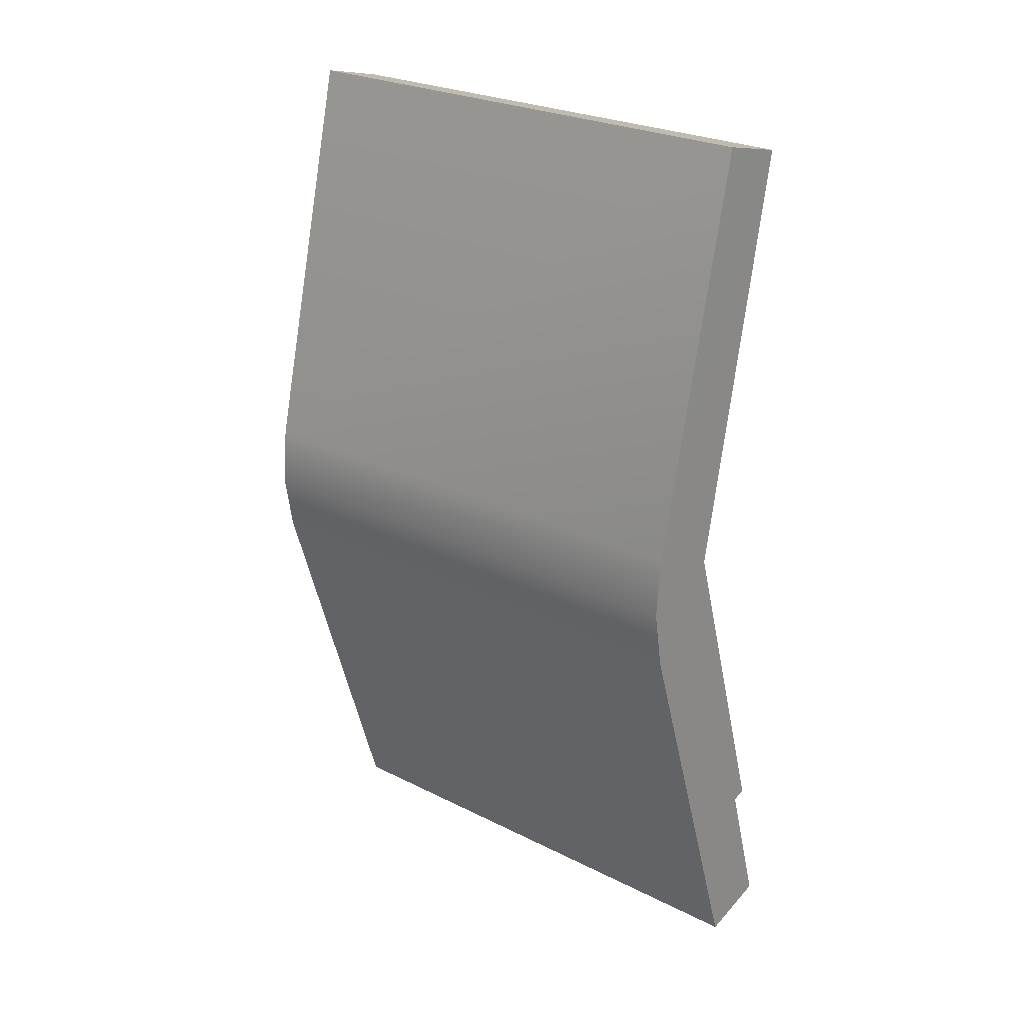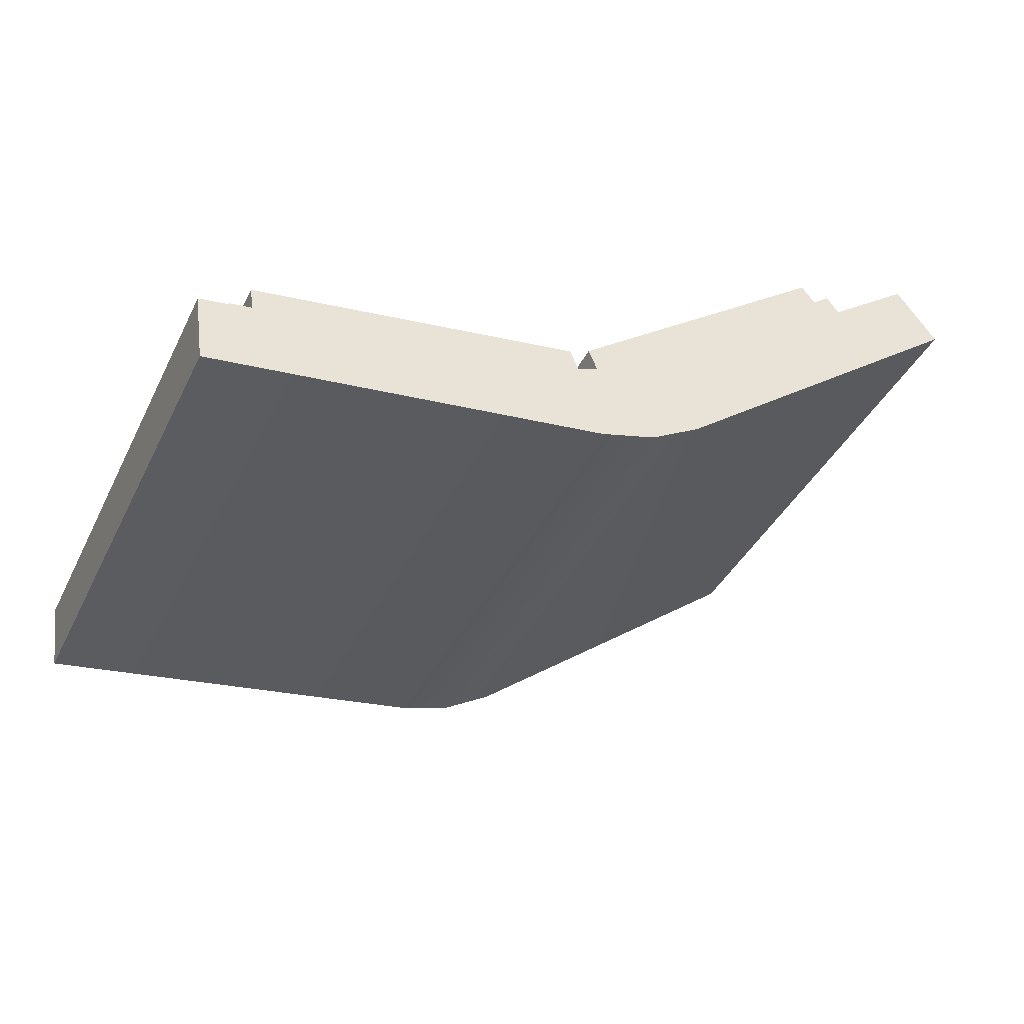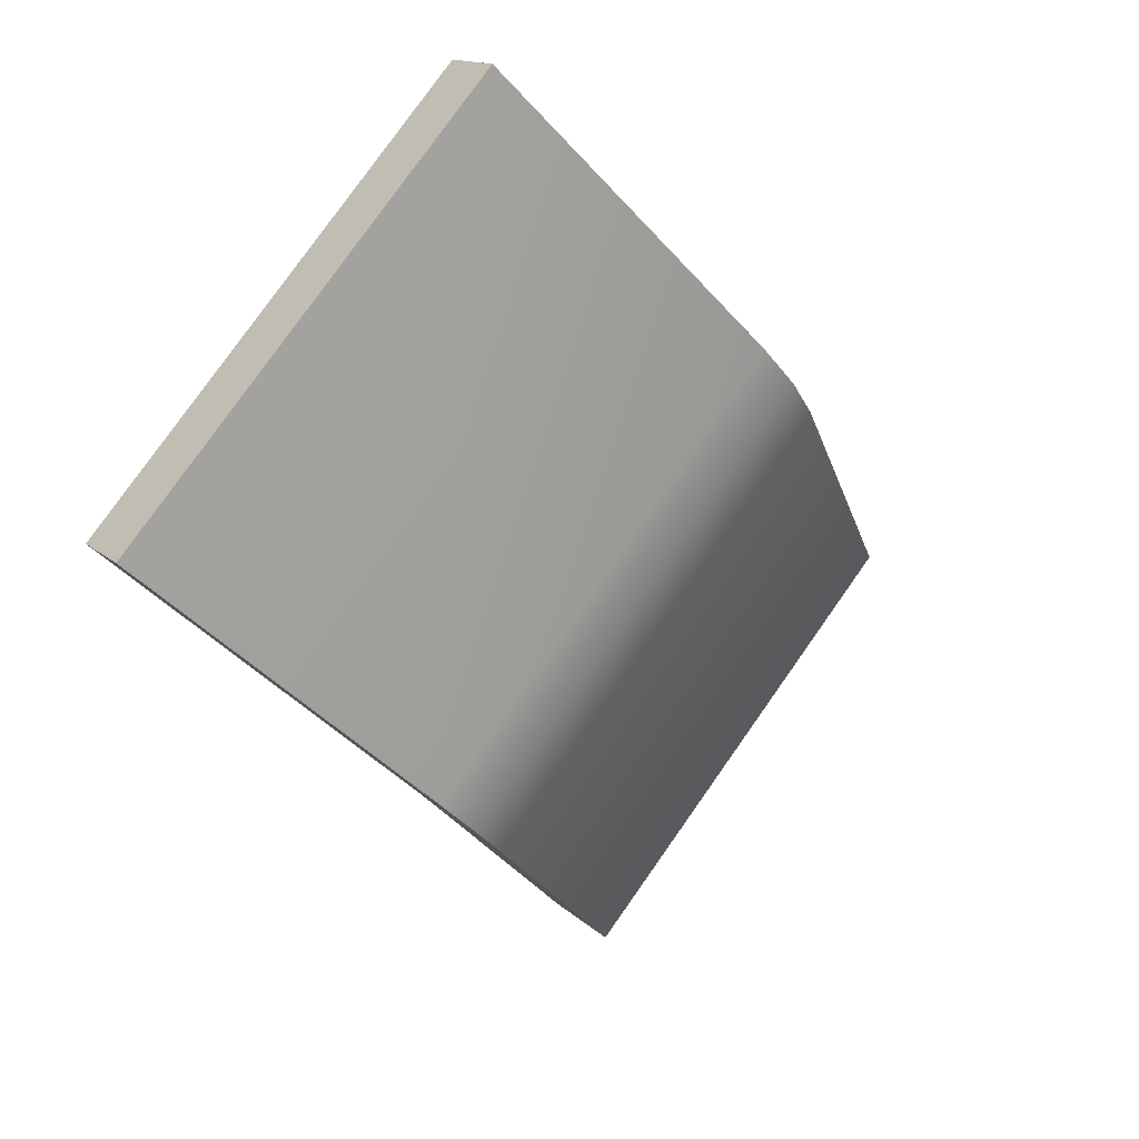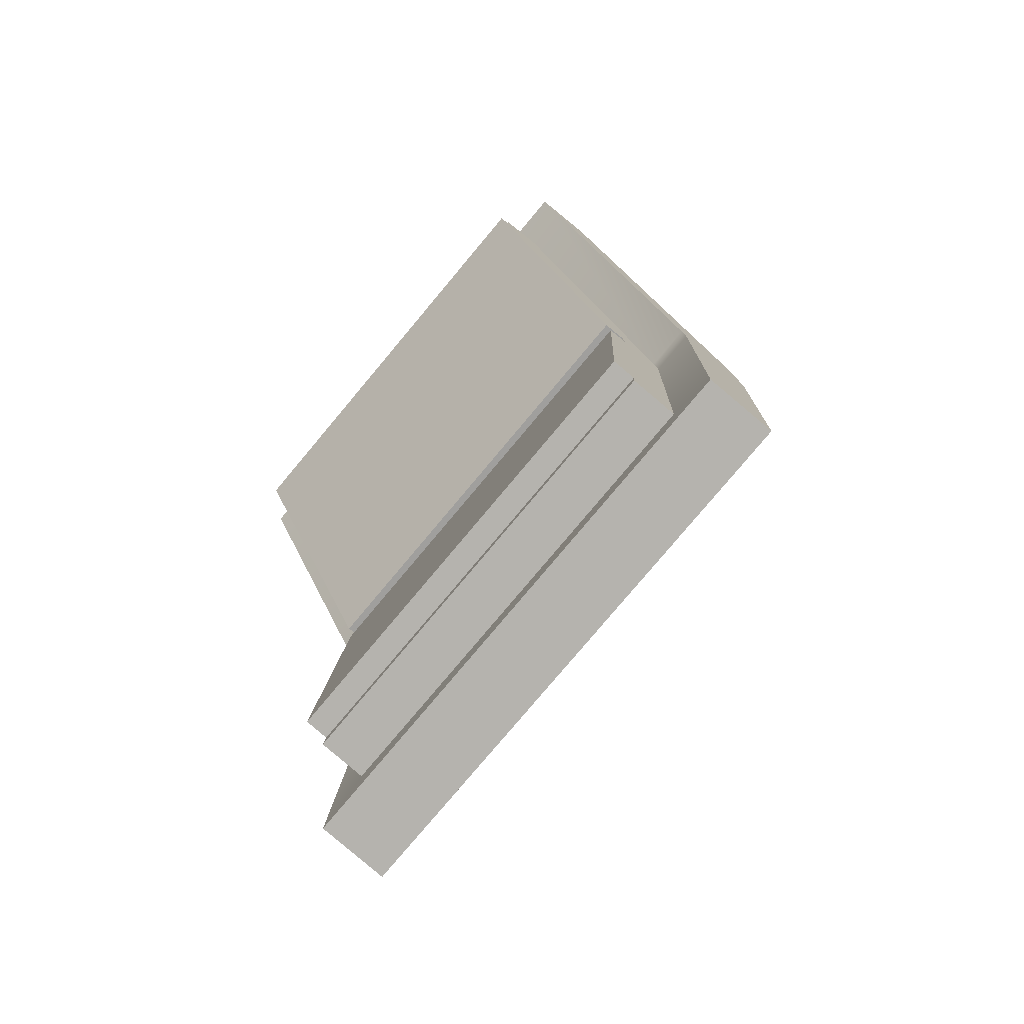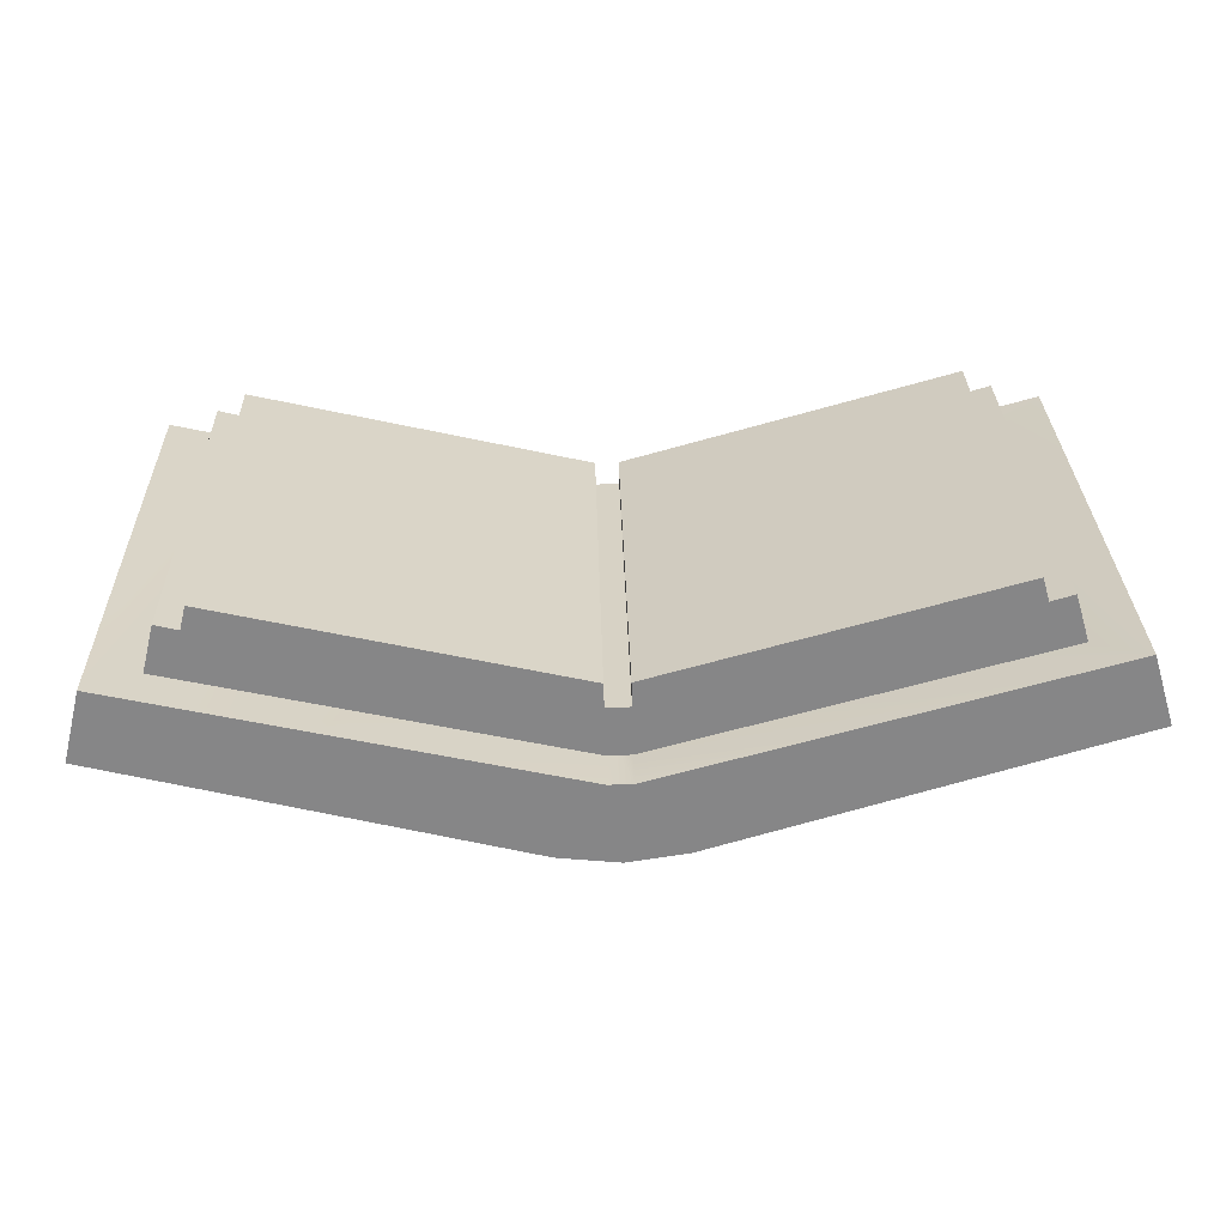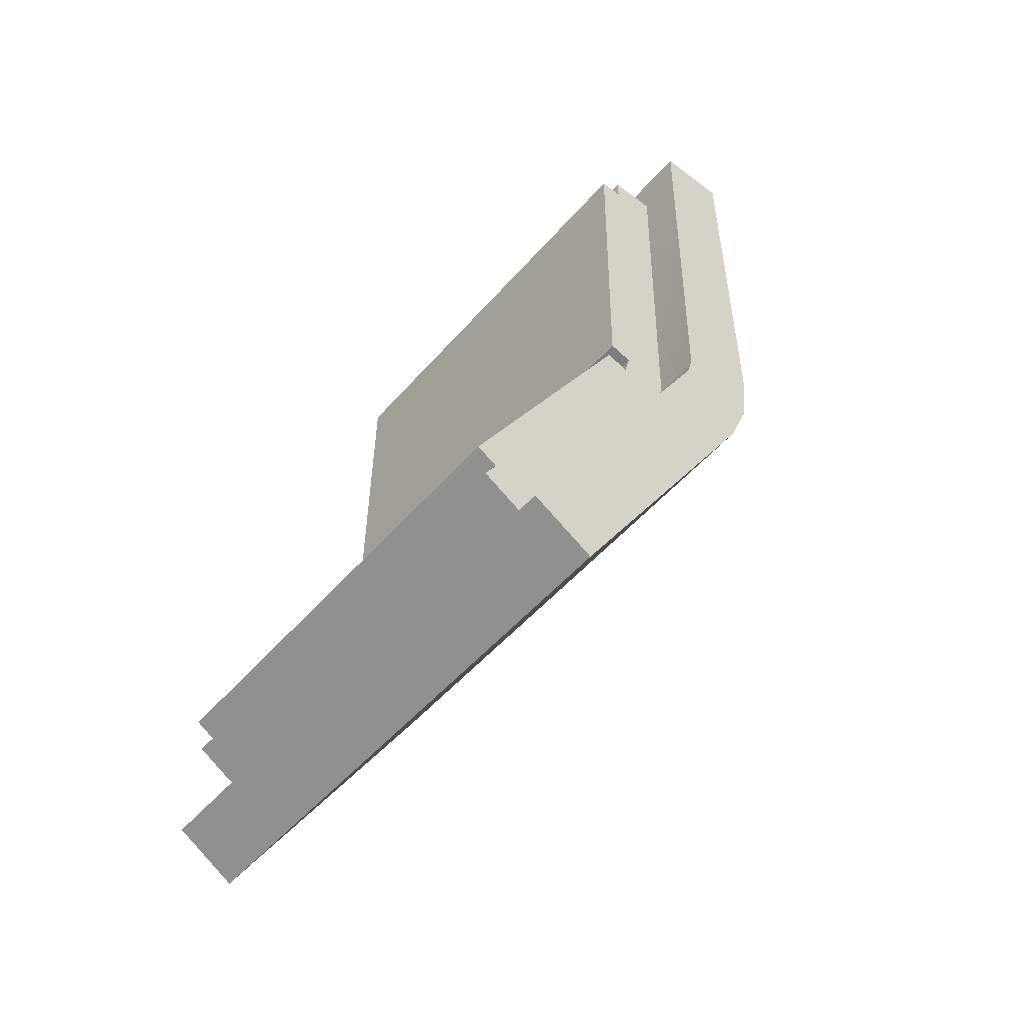
<metadata>
{"format":"obj","ext":"obj","renderer":"f3d","projection":"perspective","resolution":1024,"background":"white","views":[{"elev":-64.1,"azim":-88.5,"up":"+Y"},{"elev":6.6,"azim":147.6,"up":"+Y"},{"elev":-31.6,"azim":-62.7,"up":"+Z"},{"elev":18.9,"azim":-98.7,"up":"+Z"},{"elev":77.4,"azim":-2.0,"up":"+Z"},{"elev":28.9,"azim":-78.6,"up":"+Z"}]}
</metadata>
<code>
g magicbook_fireball_Mesh
v 0.4144 -0.968 1.313
v 0.6941 -0.6634 1.074
v 0.4146 -0.7215 1.024
v 0.6938 -0.9099 1.362
v 0.3734 -0.7255 1.021
v 0.3732 -0.972 1.309
v 0.3319 -0.9679 1.313
v 0.3321 -0.7215 1.024
v 0.05221 -0.9093 1.362
v 0.05236 -0.6629 1.074
v 0.3814 -0.8712 1.352
v 0.6206 -0.6218 1.153
v 0.6204 -0.8255 1.391
v 0.3816 -0.6677 1.113
v 0.3814 -0.9303 1.345
v 0.3732 -0.9089 1.32
v 0.3814 -0.9089 1.32
v 0.3732 -0.9303 1.345
v 0.3649 -0.9089 1.32
v 0.3649 -0.9303 1.345
v 0.06502 -0.873 1.394
v 0.09691 -0.858 1.363
v 0.09704 -0.6545 1.124
v 0.06517 -0.6266 1.105
v 0.3651 -0.6839 1.056
v 0.3651 -0.7053 1.081
v 0.3734 -0.7053 1.081
v 0.3734 -0.6839 1.056
v 0.3816 -0.7053 1.081
v 0.3816 -0.6839 1.056
v 0.1257 -0.8249 1.391
v 0.3651 -0.6677 1.113
v 0.3649 -0.8712 1.352
v 0.1258 -0.6214 1.153
v 0.681 -0.8735 1.393
v 0.6941 -0.6634 1.074
v 0.6938 -0.9099 1.362
v 0.6813 -0.6271 1.105
v 0.6492 -0.8586 1.363
v 0.6408 -0.6307 1.145
v 0.6494 -0.655 1.124
v 0.6406 -0.8343 1.383
v 0.3814 -0.8838 1.341
v 0.6204 -0.8255 1.391
v 0.6247 -0.8376 1.381
v 0.3814 -0.8712 1.352
v 0.1214 -0.8371 1.381
v 0.3649 -0.8712 1.352
v 0.3649 -0.8838 1.341
v 0.1257 -0.8249 1.391
v 0.3649 -0.9303 1.345
v 0.3319 -0.9679 1.313
v 0.06502 -0.873 1.394
v 0.05221 -0.9093 1.362
v 0.3732 -0.972 1.309
v 0.3732 -0.9303 1.345
v 0.3814 -0.9303 1.345
v 0.4144 -0.968 1.313
v 0.681 -0.8735 1.393
v 0.6938 -0.9099 1.362
v 0.06502 -0.873 1.394
v 0.05236 -0.6629 1.074
v 0.06517 -0.6266 1.105
v 0.05221 -0.9093 1.362
v 0.09691 -0.858 1.363
v 0.1056 -0.6302 1.145
v 0.1055 -0.8338 1.384
v 0.09704 -0.6545 1.124
v 0.3649 -0.8712 1.352
v 0.3651 -0.6802 1.103
v 0.3649 -0.8838 1.341
v 0.3651 -0.6677 1.113
v 0.3814 -0.8712 1.352
v 0.3816 -0.6802 1.103
v 0.3816 -0.6677 1.113
v 0.3814 -0.8838 1.341
v 0.3816 -0.6802 1.103
v 0.6206 -0.6218 1.153
v 0.3816 -0.6677 1.113
v 0.6249 -0.634 1.142
v 0.1215 -0.6335 1.142
v 0.3651 -0.6677 1.113
v 0.1258 -0.6214 1.153
v 0.3651 -0.6802 1.103
v 0.1258 -0.6214 1.153
v 0.1214 -0.8371 1.381
v 0.1258 -0.6214 1.153
v 0.1257 -0.8249 1.391
v 0.1215 -0.6335 1.142
v 0.6247 -0.8376 1.381
v 0.6206 -0.6218 1.153
v 0.6249 -0.634 1.142
v 0.6204 -0.8255 1.391
v 0.3814 -0.8838 1.341
v 0.3734 -0.6802 1.103
v 0.3816 -0.6802 1.103
v 0.3732 -0.8838 1.341
v 0.3651 -0.6802 1.103
v 0.3649 -0.8838 1.341
v 0.3649 -0.9089 1.32
v 0.09691 -0.858 1.363
v 0.1214 -0.8371 1.381
v 0.3649 -0.8838 1.341
v 0.1055 -0.8338 1.384
v 0.1055 -0.8338 1.384
v 0.1215 -0.6335 1.142
v 0.1214 -0.8371 1.381
v 0.1056 -0.6302 1.145
v 0.3732 -0.9089 1.32
v 0.3814 -0.8838 1.341
v 0.3814 -0.9089 1.32
v 0.3732 -0.8838 1.341
v 0.3649 -0.8838 1.341
v 0.3649 -0.9089 1.32
v 0.6247 -0.8376 1.381
v 0.6408 -0.6307 1.145
v 0.6406 -0.8343 1.383
v 0.6249 -0.634 1.142
v 0.3651 -0.7053 1.081
v 0.1215 -0.6335 1.142
v 0.09704 -0.6545 1.124
v 0.3651 -0.6802 1.103
v 0.1056 -0.6302 1.145
v 0.3816 -0.6802 1.103
v 0.3734 -0.7053 1.081
v 0.3816 -0.7053 1.081
v 0.3734 -0.6802 1.103
v 0.3651 -0.7053 1.081
v 0.3651 -0.6802 1.103
v 0.3651 -0.6839 1.056
v 0.06517 -0.6266 1.105
v 0.3321 -0.7215 1.024
v 0.05236 -0.6629 1.074
v 0.3734 -0.7255 1.021
v 0.3734 -0.6839 1.056
v 0.3816 -0.6839 1.056
v 0.4146 -0.7215 1.024
v 0.6813 -0.6271 1.105
v 0.6941 -0.6634 1.074
v 0.6247 -0.8376 1.381
v 0.3814 -0.8712 1.352
v 0.6204 -0.8255 1.391
v 0.3814 -0.8838 1.341
v 0.681 -0.8735 1.393
v 0.3814 -0.9089 1.32
v 0.6492 -0.8586 1.363
v 0.3814 -0.9303 1.345
v 0.6494 -0.655 1.124
v 0.6813 -0.6271 1.105
v 0.3816 -0.6839 1.056
v 0.3816 -0.7053 1.081
v 0.3814 -0.9089 1.32
v 0.6247 -0.8376 1.381
v 0.6492 -0.8586 1.363
v 0.3814 -0.8838 1.341
v 0.6406 -0.8343 1.383
v 0.3816 -0.7053 1.081
v 0.6494 -0.655 1.124
v 0.6249 -0.634 1.142
v 0.3816 -0.6802 1.103
v 0.6408 -0.6307 1.145
g magicbook_fireball_Mesh_0
f -159 -160 -161
f -158 -161 -160
f -159 -161 -157
f -156 -157 -161
f -156 -155 -157
f -154 -157 -155
f -155 -153 -154
f -152 -154 -153
f -149 -150 -151
f -148 -151 -150
f -145 -146 -147
f -144 -147 -146
f -146 -143 -144
f -142 -144 -143
f -142 -143 -141
f -140 -141 -143
f -140 -139 -141
f -138 -141 -139
f -138 -139 -137
f -136 -137 -139
f -136 -135 -137
f -134 -137 -135
f -135 -133 -134
f -132 -134 -133
f -129 -130 -131
f -128 -131 -130
f -125 -126 -127
f -124 -127 -126
f -121 -122 -123
f -120 -123 -122
f -117 -118 -119
f -116 -119 -118
f -113 -114 -115
f -112 -115 -114
f -109 -110 -111
f -108 -110 -109
f -110 -107 -111
f -106 -111 -107
f -106 -107 -105
f -104 -105 -107
f -104 -103 -105
f -104 -102 -103
f -99 -100 -101
f -98 -101 -100
f -95 -96 -97
f -94 -97 -96
f -91 -92 -93
f -90 -93 -92
f -87 -88 -89
f -86 -89 -88
f -83 -84 -85
f -82 -85 -84
f -79 -80 -81
f -78 -81 -80
f -78 -81 -80
f -77 -80 -81
f -74 -75 -76
f -73 -76 -75
f -70 -71 -72
f -69 -72 -71
f -66 -67 -68
f -65 -68 -67
f -67 -64 -65
f -63 -65 -64
f -60 -61 -62
f -59 -60 -62
f -58 -61 -60
f -55 -56 -57
f -54 -57 -56
f -51 -52 -53
f -50 -53 -52
f -50 -49 -53
f -48 -53 -49
f -45 -46 -47
f -44 -47 -46
f -41 -42 -43
f -42 -40 -43
f -39 -42 -41
f -36 -37 -38
f -35 -38 -37
f -37 -34 -35
f -33 -35 -34
f -30 -31 -32
f -30 -29 -31
f -30 -32 -28
f -27 -28 -32
f -27 -26 -28
f -25 -28 -26
f -24 -25 -26
f -23 -25 -24
f -20 -21 -22
f -19 -22 -21
f -16 -17 -18
f -15 -18 -17
f -16 -18 -14
f -13 -14 -18
f -13 -12 -14
f -11 -14 -12
f -8 -9 -10
f -9 -7 -10
f -6 -9 -8
f -3 -4 -5
f -2 -3 -5
f -1 -4 -3

</code>
